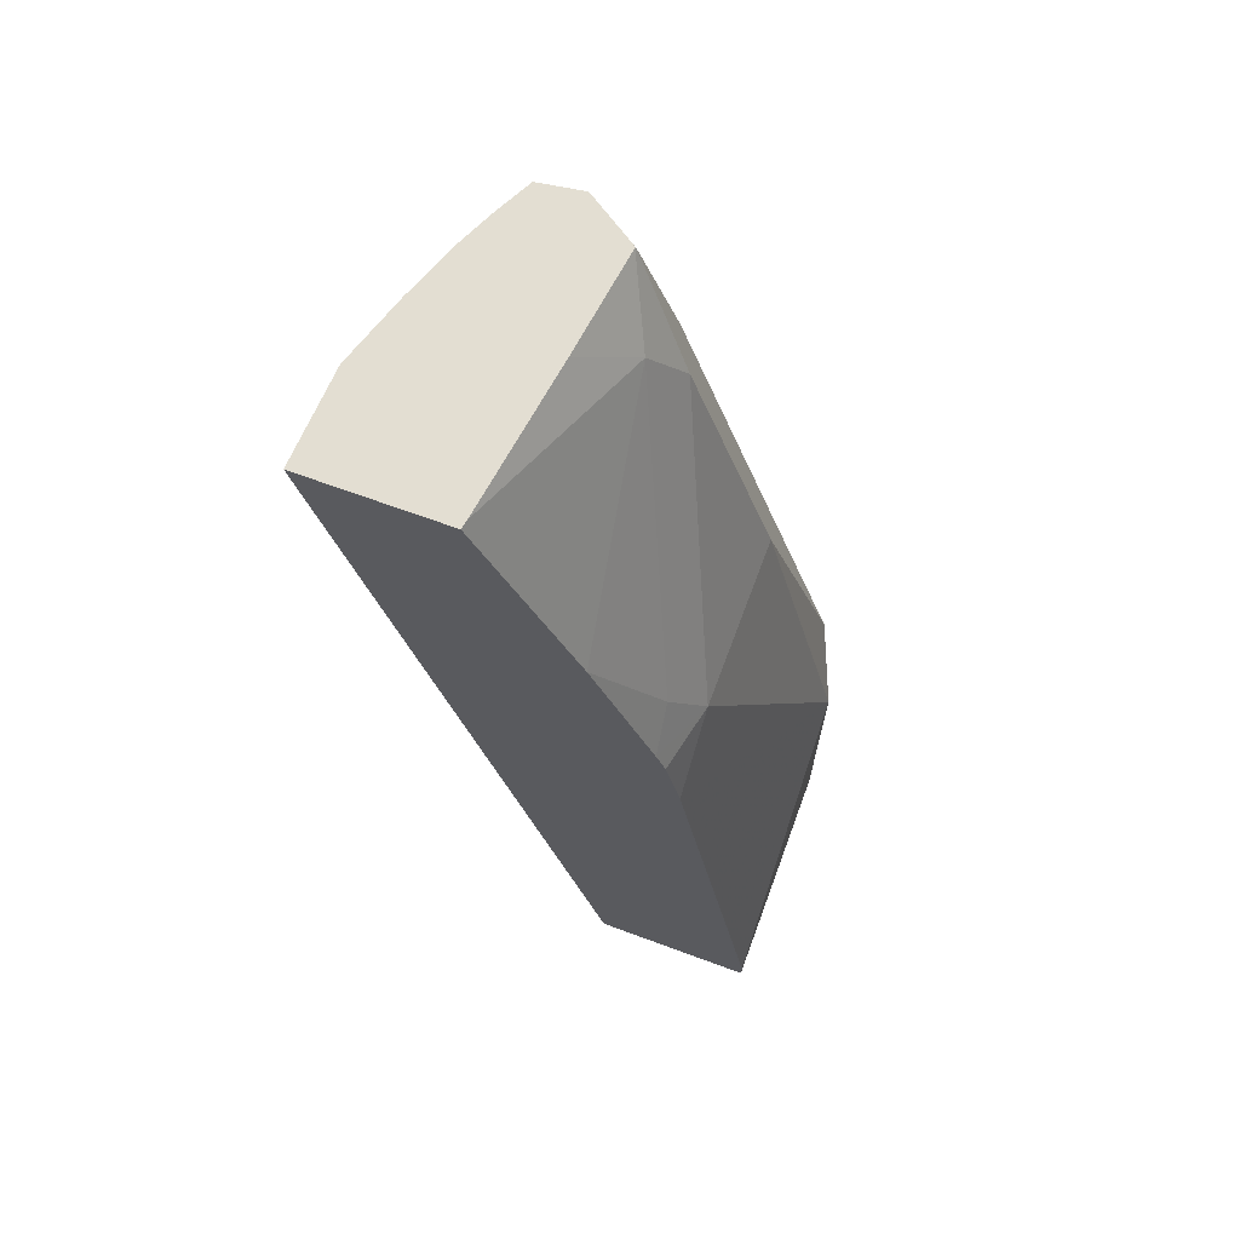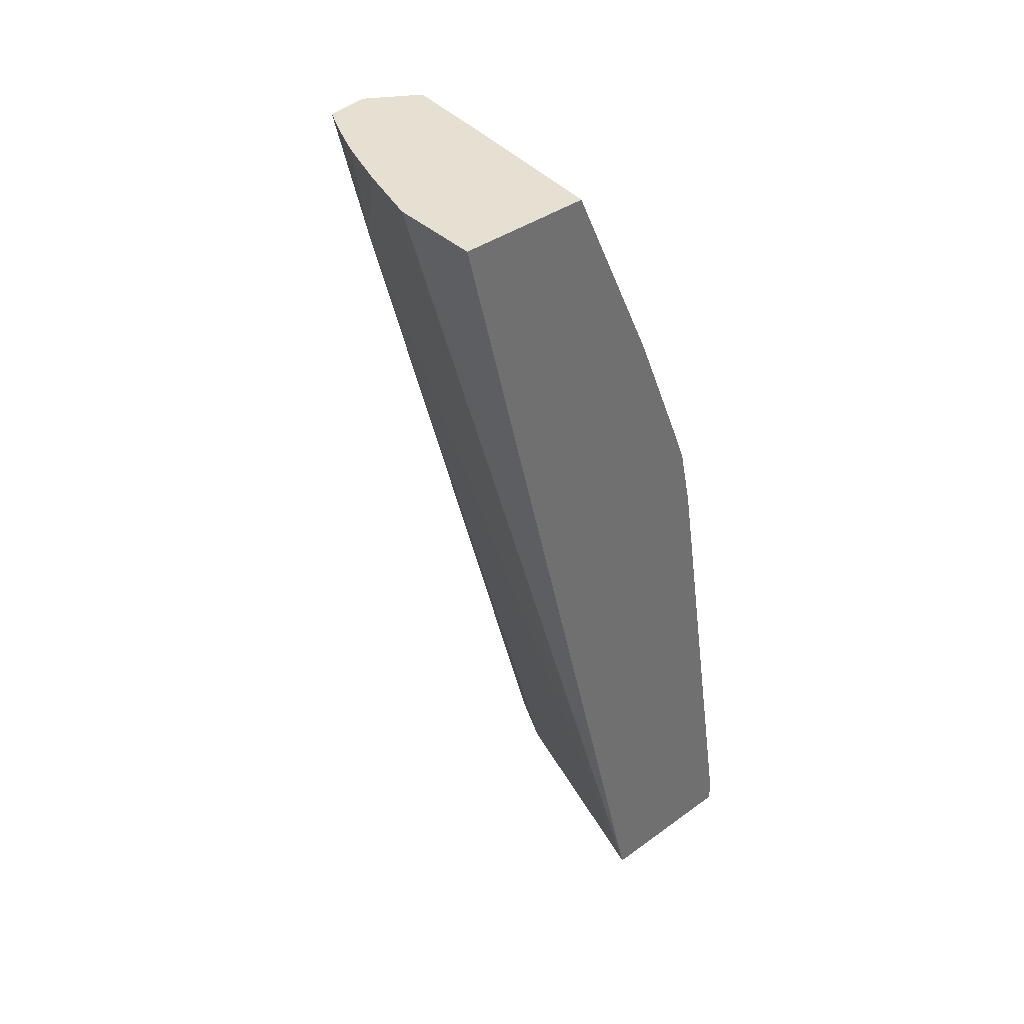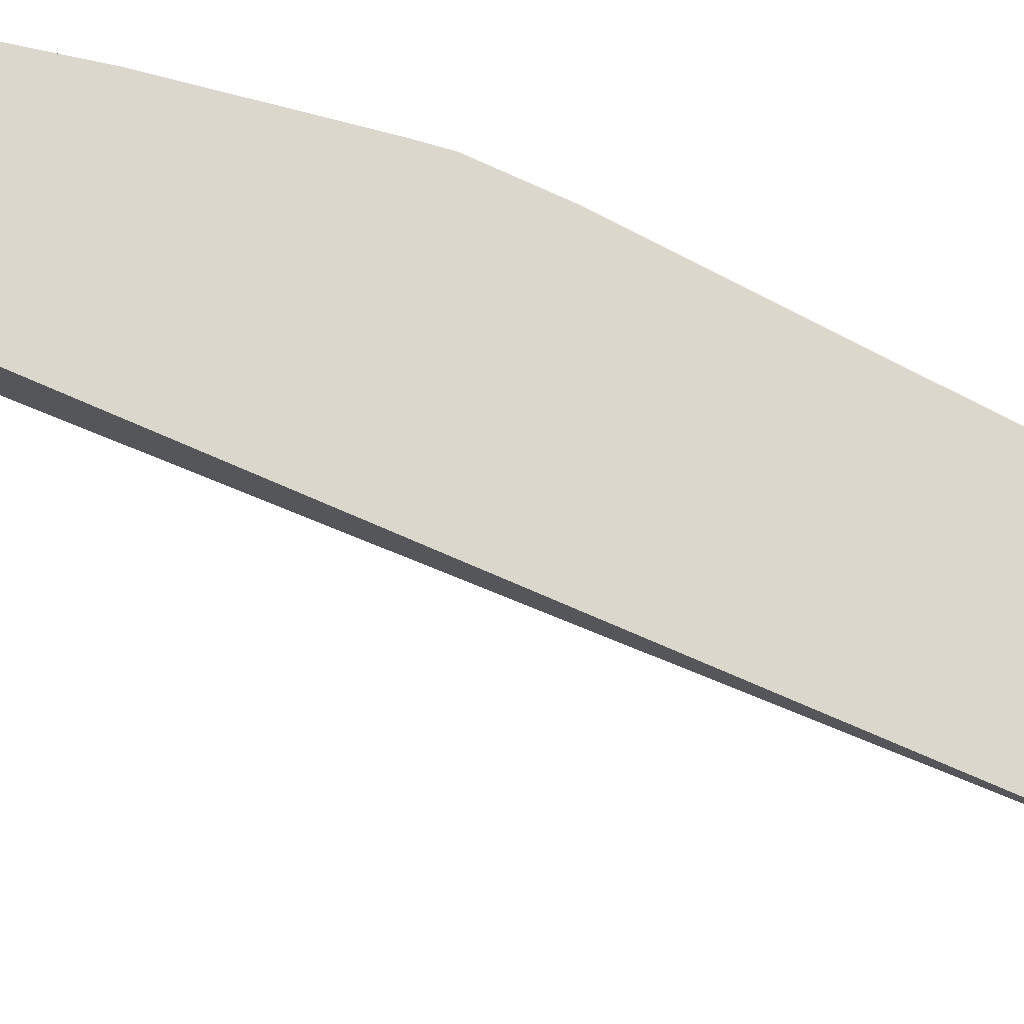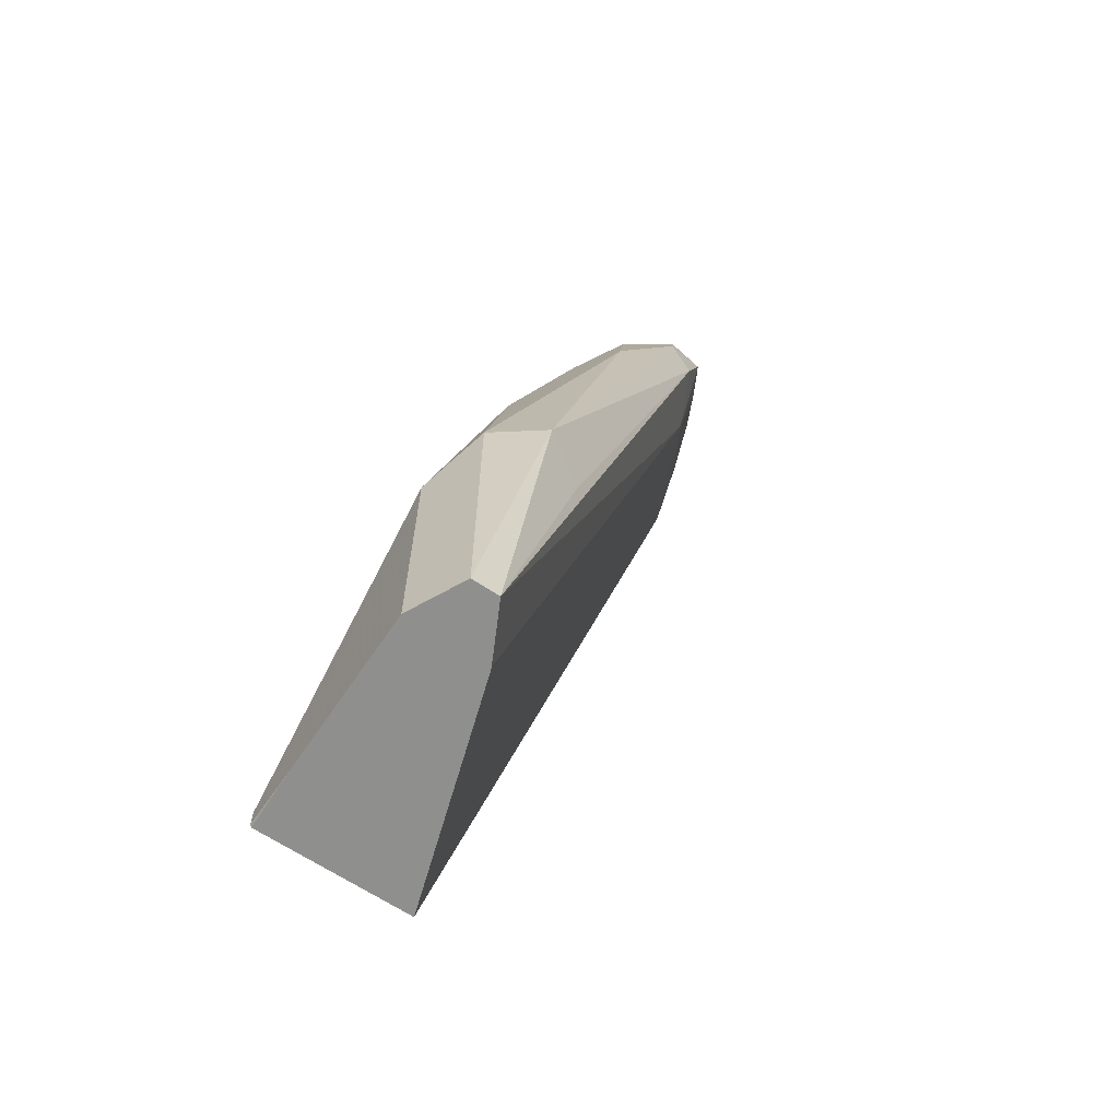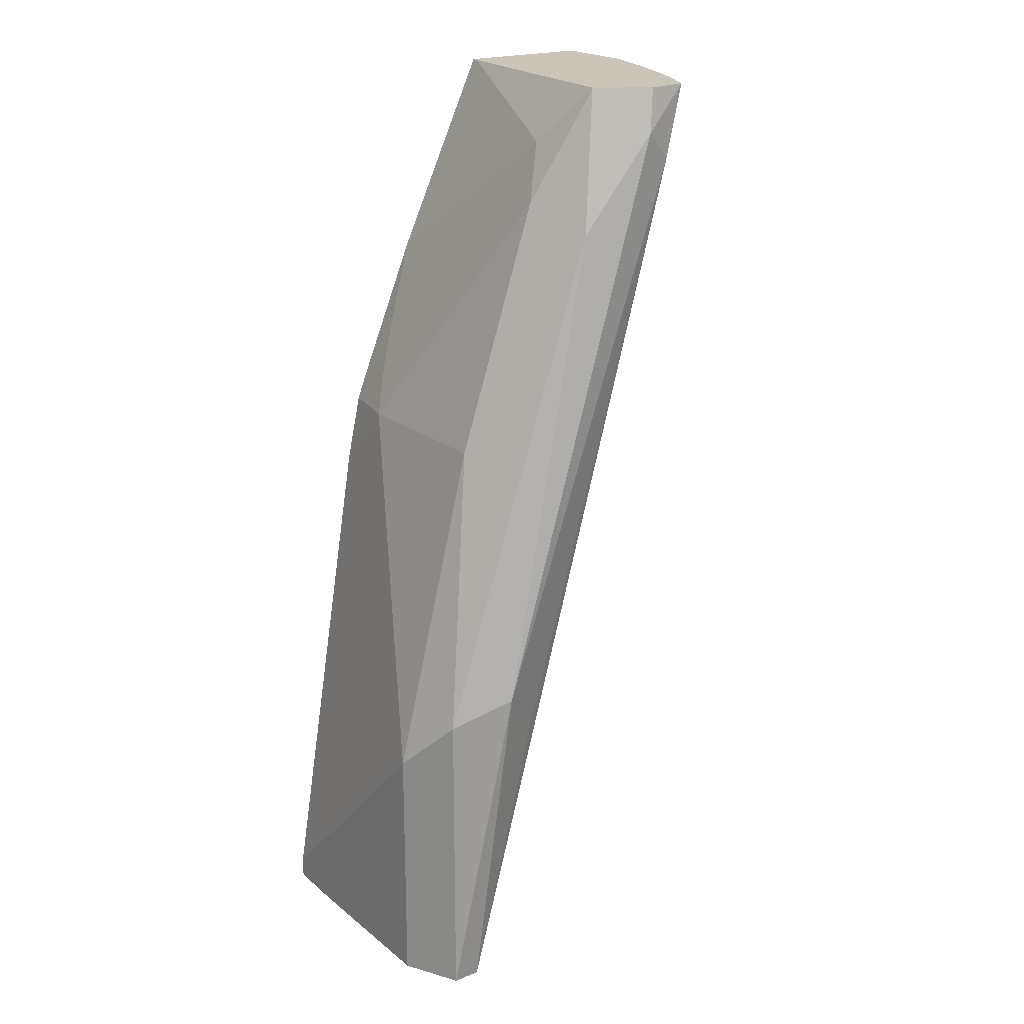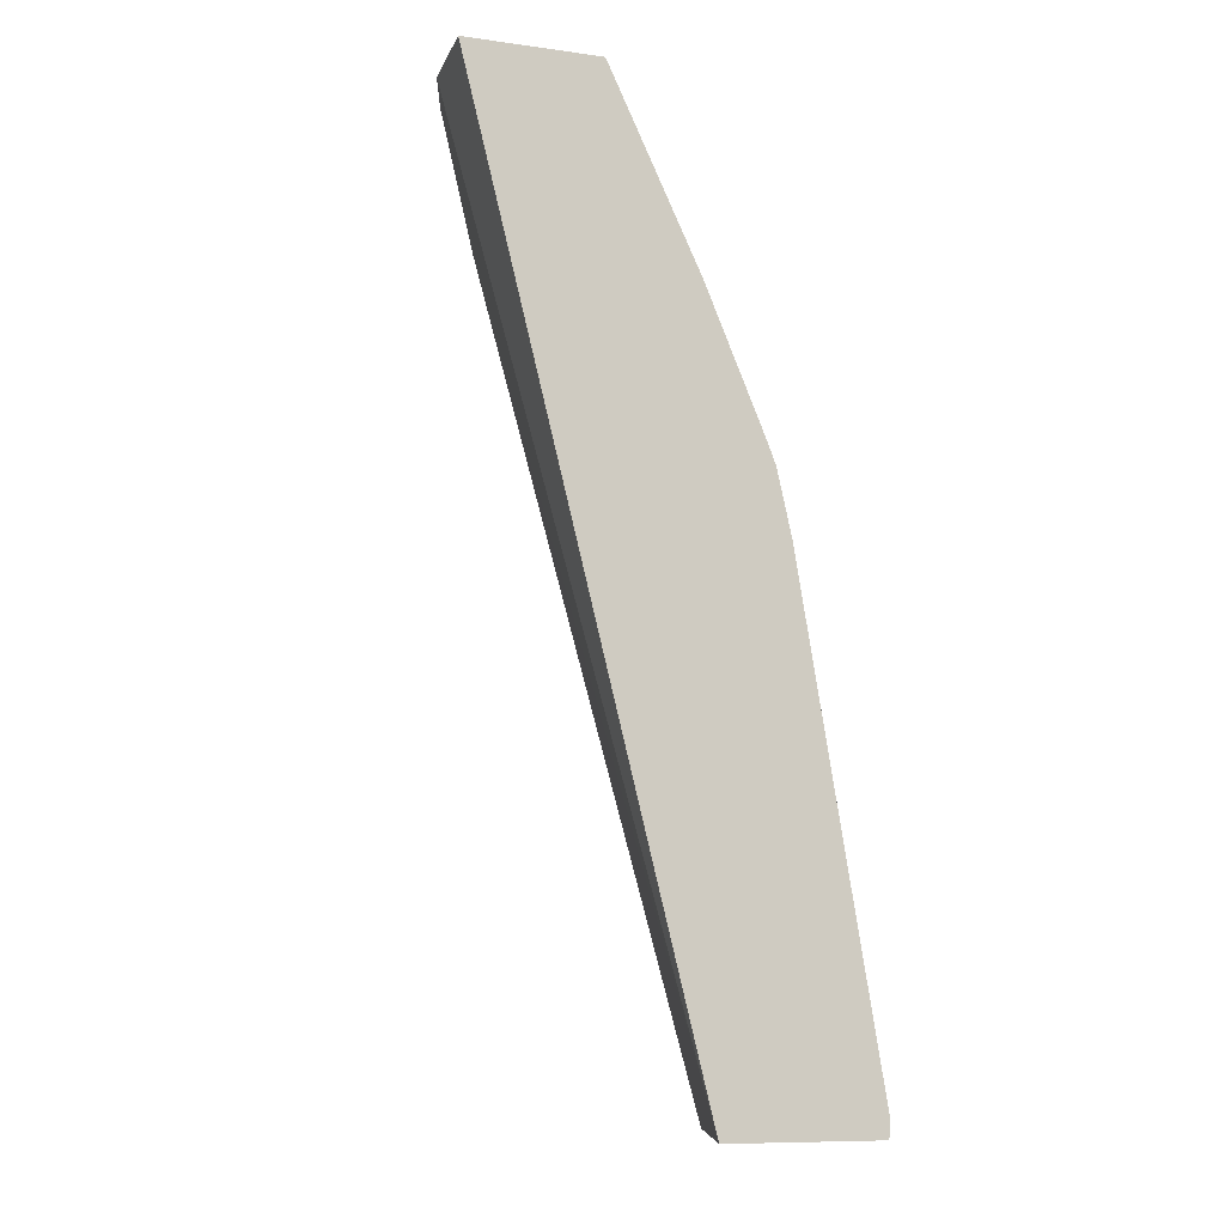
<metadata>
{"format":"obj","ext":"obj","renderer":"f3d","projection":"perspective","resolution":1024,"background":"white","views":[{"elev":67.6,"azim":-159.7,"up":"+Z"},{"elev":37.8,"azim":137.3,"up":"+Z"},{"elev":73.4,"azim":127.6,"up":"+Y"},{"elev":-65.3,"azim":-33.9,"up":"+Z"},{"elev":20.5,"azim":-35.8,"up":"+Z"},{"elev":-10.0,"azim":160.9,"up":"+Z"}]}
</metadata>
<code>
v -0.4582 0.4383 0.05979
v -0.4582 0.4939 0.004231
v -0.4582 0.4383 -0.0008827
v -0.4516 0.425 0.07306
v -0.4483 0.4284 0.08967
v -0.4383 0.4383 0.1394
v -0.4383 0.4782 0.1394
v -0.4383 0.4939 0.1238
v -0.4582 0.4939 6.57e-06
v -0.4582 0.4782 -0.0008827
v -0.4516 0.425 -0.0008827
v -0.4383 0.4184 0.07971
v -0.4117 0.425 0.1926
v -0.4084 0.4284 0.2092
v -0.4184 0.4383 0.1992
v -0.4317 0.4848 0.1527
v -0.4326 0.4939 0.1451
v -0.4348 0.4939 0.1394
v -0.4579 0.4939 -0.0008827
v -0.4449 0.425 -0.0008827
v -0.4283 0.4234 0.06975
v -0.3885 0.4234 0.2092
v -0.3951 0.4217 0.2158
v -0.3931 0.4238 0.2262
v -0.4043 0.4313 0.2262
v -0.4051 0.4317 0.2258
v -0.4049 0.4319 0.2262
v -0.4117 0.445 0.2125
v -0.4184 0.4939 0.1793
v -0.4205 0.4939 -0.0008827
v -0.4446 0.4256 -0.0008827
v -0.3835 0.4358 0.1992
v -0.3828 0.4253 0.2262
v -0.4017 0.4566 0.2262
v -0.3967 0.4919 0.2262
v -0.3963 0.4939 0.2262
v -0.438 0.4392 -0.0008827
v -0.4193 0.4939 0.003764
v -0.3649 0.4718 0.2262
v -0.4383 0.4383 -0.0008827
v -0.37 0.4554 0.2262
v -0.375 0.4418 0.2262
v -0.3785 0.4339 0.2262
v -0.3638 0.4939 0.2262
f 20 22 21
f 22 32 33
f 24 33 43
f 38 44 39
f 20 32 22
f 24 43 42
f 22 33 23
f 20 31 32
f 15 27 28
f 16 29 17
f 15 28 16
f 15 26 27
f 14 26 15
f 14 25 26
f 13 25 14
f 24 42 41
f 13 24 25
f 16 28 29
f 24 41 39
f 28 35 29
f 24 44 36
f 13 23 24
f 32 40 37
f 32 43 33
f 32 42 43
f 32 41 42
f 32 39 41
f 31 40 32
f 30 32 37
f 24 39 44
f 30 39 32
f 29 35 36
f 28 34 35
f 27 34 28
f 25 27 26
f 24 27 25
f 24 34 27
f 24 35 34
f 24 36 35
f 30 38 39
f 12 23 13
f 23 33 24
f 12 21 22
f 2 30 19
f 2 38 30
f 2 44 38
f 2 36 44
f 2 29 36
f 2 17 29
f 2 18 17
f 2 8 18
f 2 19 9
f 1 8 2
f 1 6 7
f 1 4 5
f 1 11 4
f 1 3 11
f 1 10 3
f 1 9 10
f 1 2 9
f 12 22 23
f 1 7 8
f 3 10 19
f 1 5 6
f 3 30 37
f 3 19 30
f 12 20 21
f 11 20 12
f 9 19 10
f 7 15 16
f 7 17 18
f 7 16 17
f 6 15 7
f 5 15 6
f 7 18 8
f 4 14 5
f 4 13 14
f 4 12 13
f 4 11 12
f 3 20 11
f 3 31 20
f 3 40 31
f 5 14 15
f 3 37 40

</code>
